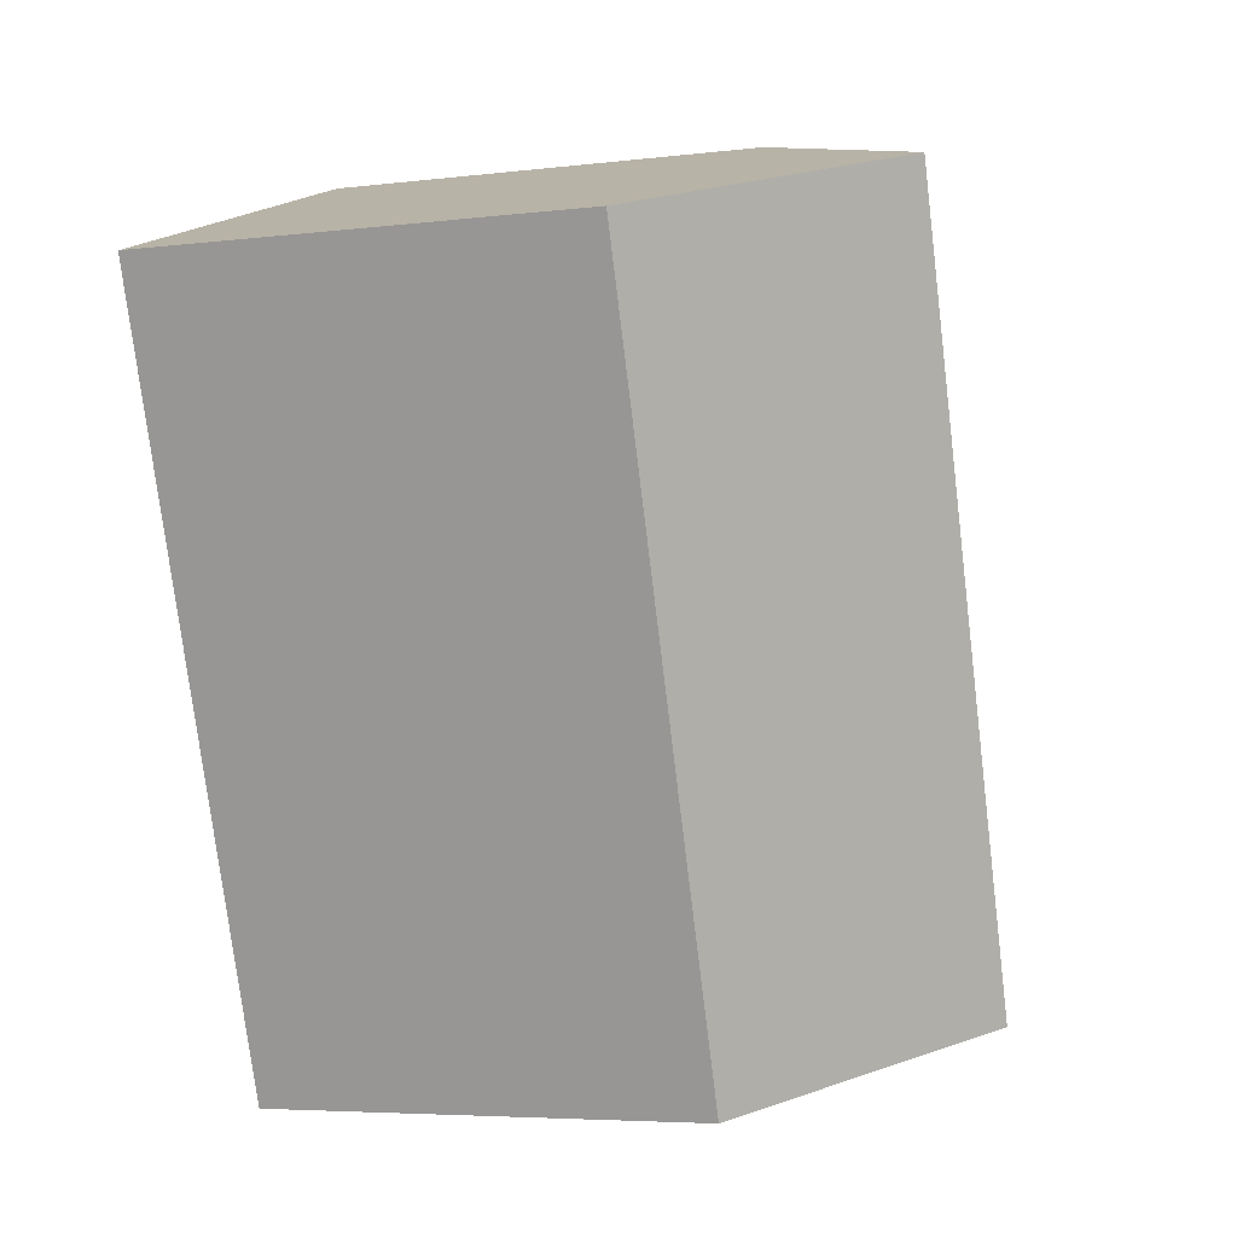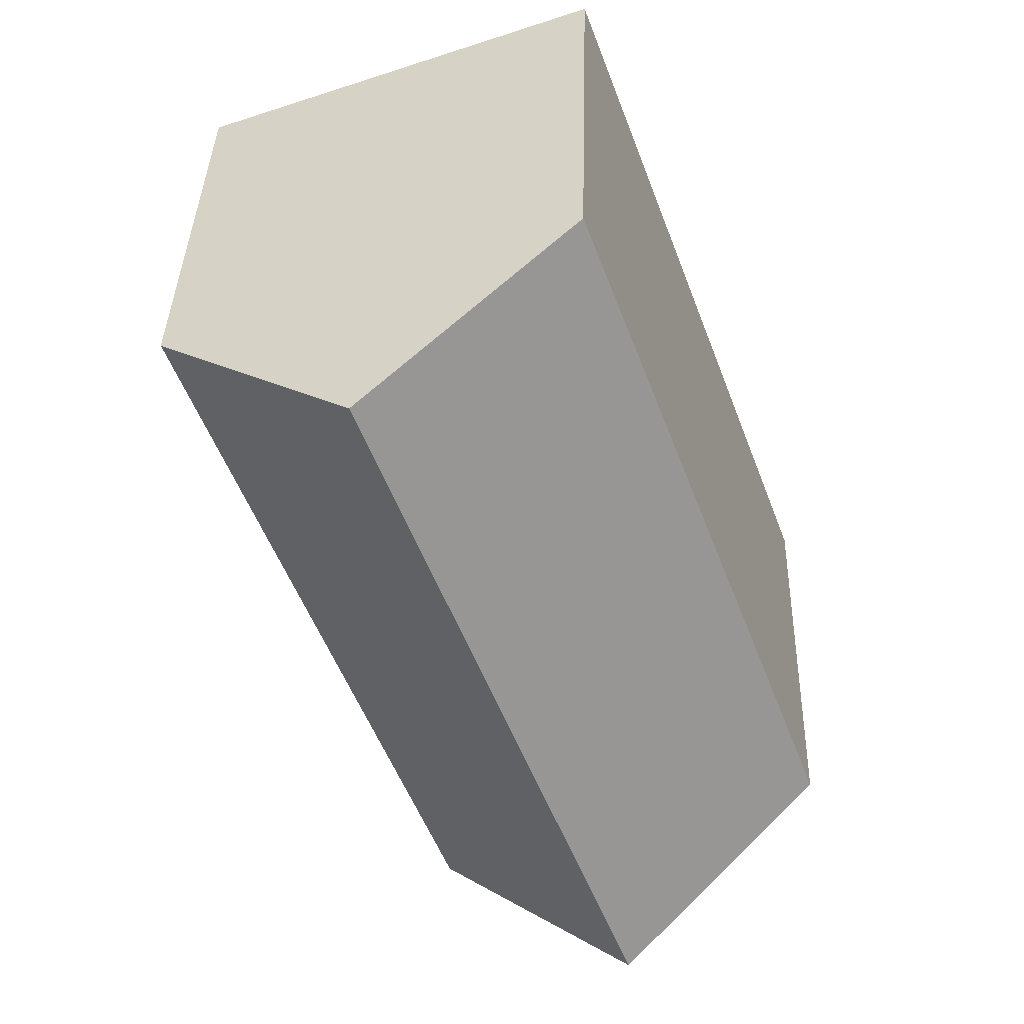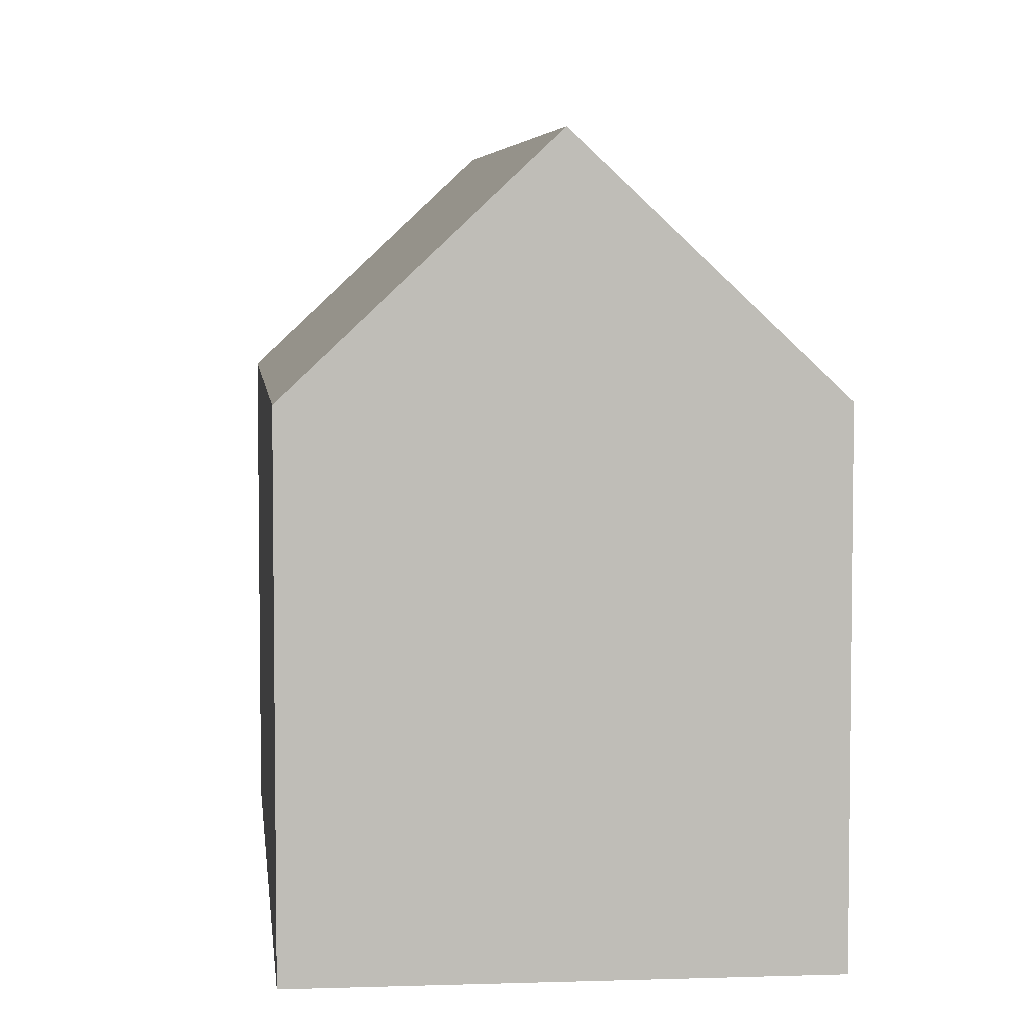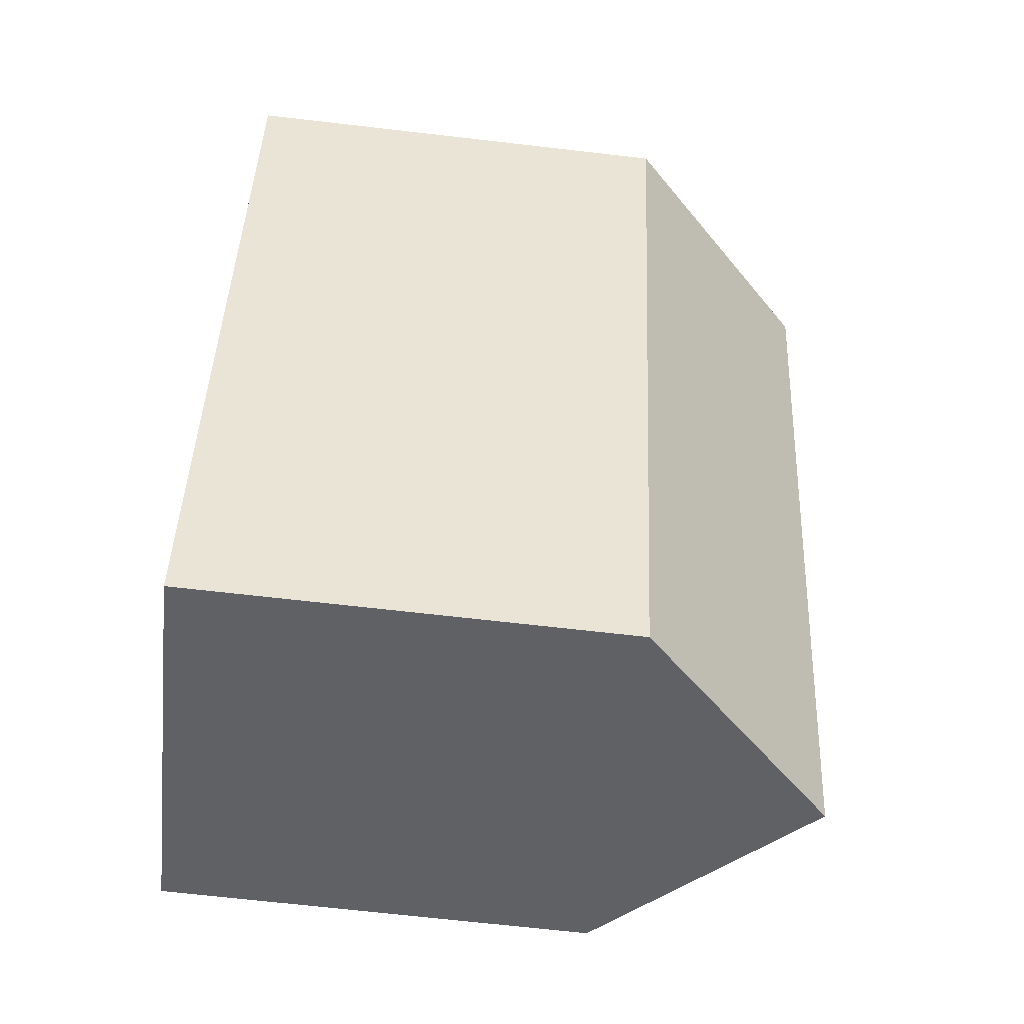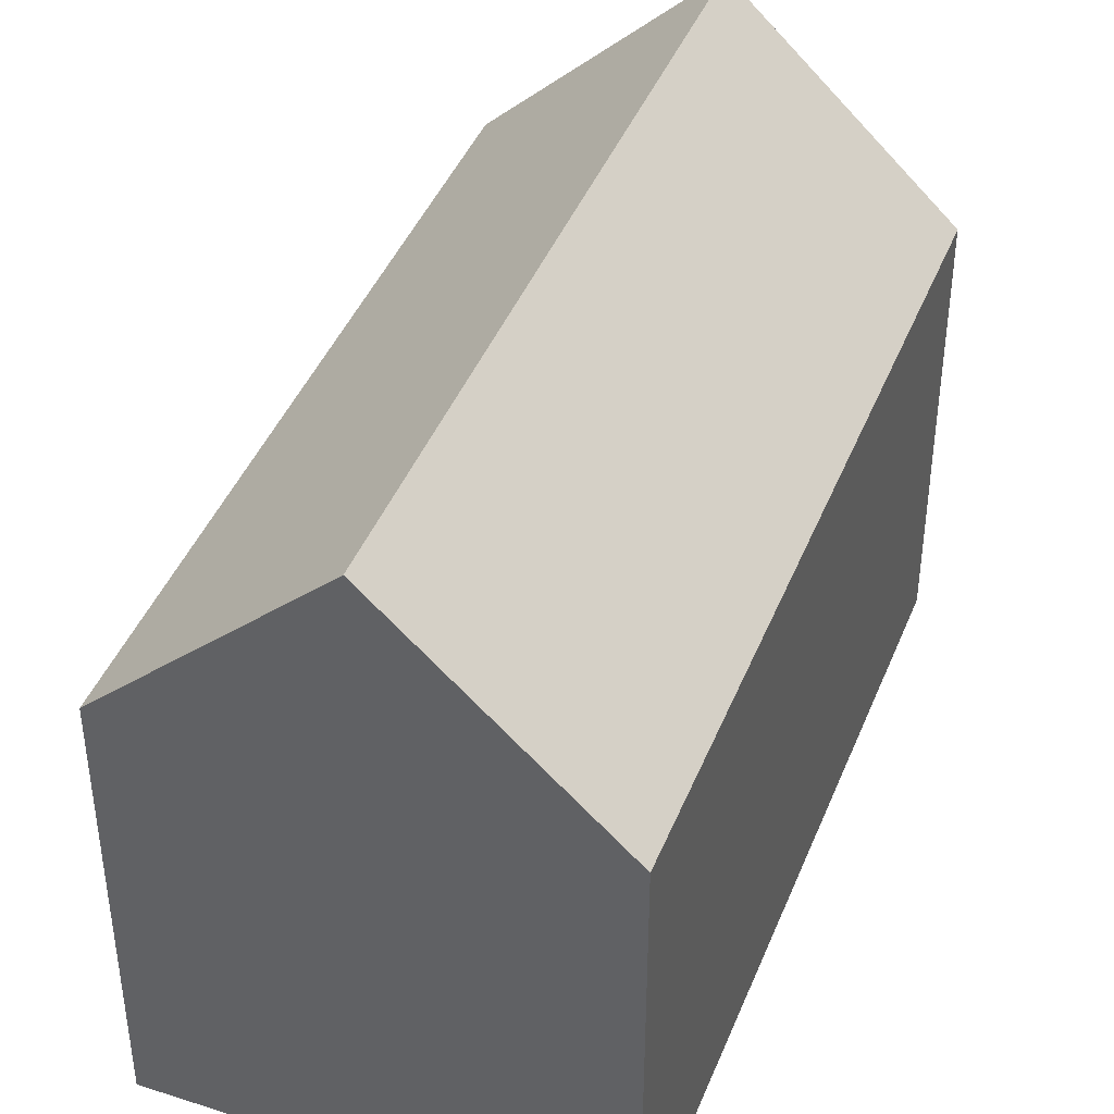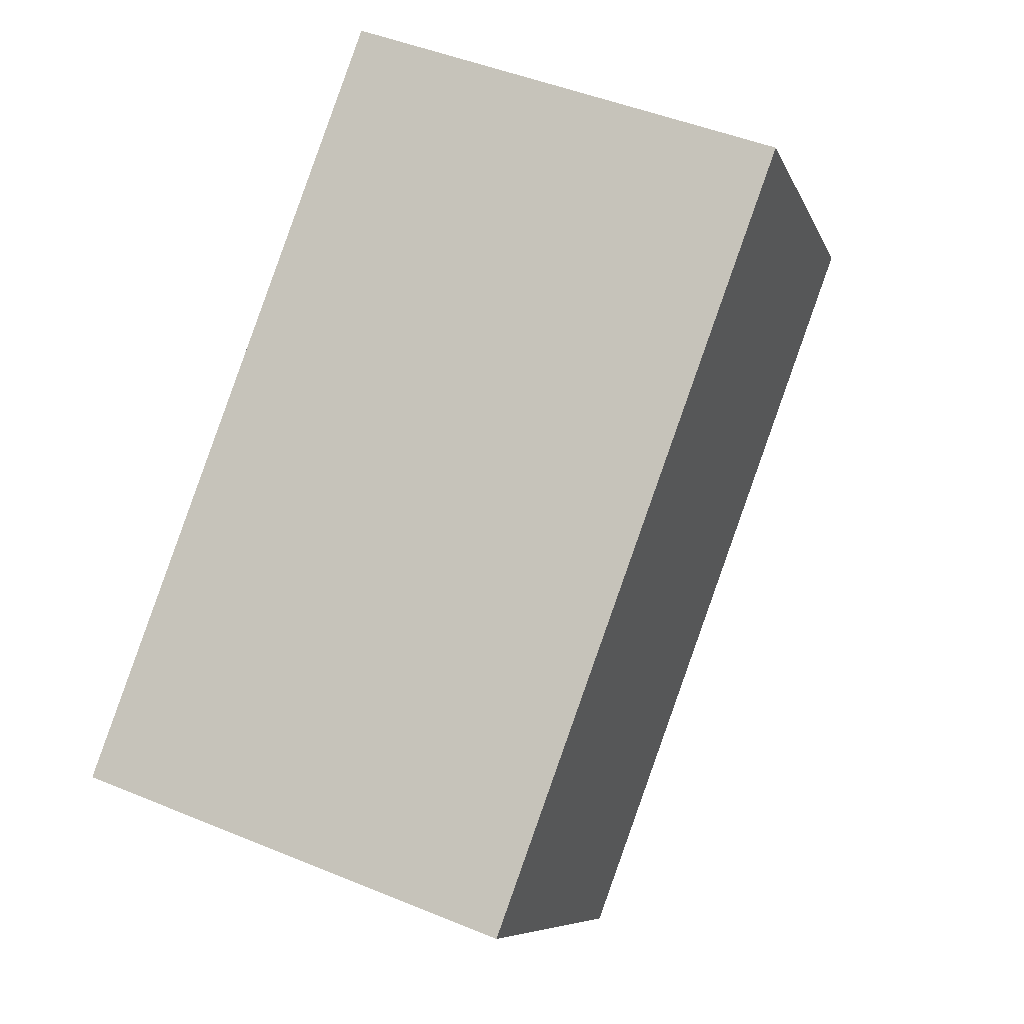
<metadata>
{"format":"obj","ext":"obj","renderer":"f3d","projection":"perspective","resolution":1024,"background":"white","views":[{"elev":-5.4,"azim":110.5,"up":"+Z"},{"elev":38.2,"azim":-178.4,"up":"+Z"},{"elev":5.3,"azim":-165.7,"up":"+Y"},{"elev":-68.1,"azim":83.4,"up":"+Z"},{"elev":42.8,"azim":-138.8,"up":"+Y"},{"elev":-7.6,"azim":14.7,"up":"+Z"}]}
</metadata>
<code>
v  4.913 15.44 -1.802
v  6.48 10.53 17.59
v  11.39 15.44 15.79
v  0 10.53 6.445e-16
v  13.32 10.53 5.881
v  15.81 11.01 14.16
v  16.3 10.52 13.98
v  12.81 10.53 4.509
v  9.352 11 -3.43
v  9.822 10.53 -3.603
v  9.822 2.206e-16 -3.603
v  0 0 0
v  9.352 2.1e-16 -3.43
v  4.913 1.103e-16 -1.802
v  6.48 -1.077e-15 17.59
v  11.39 -9.666e-16 15.79
v  15.81 -8.67e-16 14.16
v  16.3 -8.56e-16 13.98
v  12.81 -2.761e-16 4.509
v  13.32 -3.601e-16 5.881
g defaultobject
f 1 2 3
f 2 1 4
f 5 6 7
f 6 5 3
f 3 5 1
f 1 5 8
f 1 8 9
f 9 8 10
f 9 4 1
f 4 9 10
f 4 10 11
f 4 11 12
f 12 11 13
f 12 13 14
f 12 2 4
f 2 12 15
f 15 3 2
f 3 15 6
f 6 15 7
f 7 15 16
f 7 16 17
f 7 17 18
f 8 11 10
f 11 8 5
f 11 5 7
f 11 7 19
f 19 7 18
f 19 18 20
f 17 20 18
f 20 17 16
f 20 16 15
f 20 15 12
f 20 12 19
f 19 12 13
f 19 13 11
f 13 12 14

</code>
